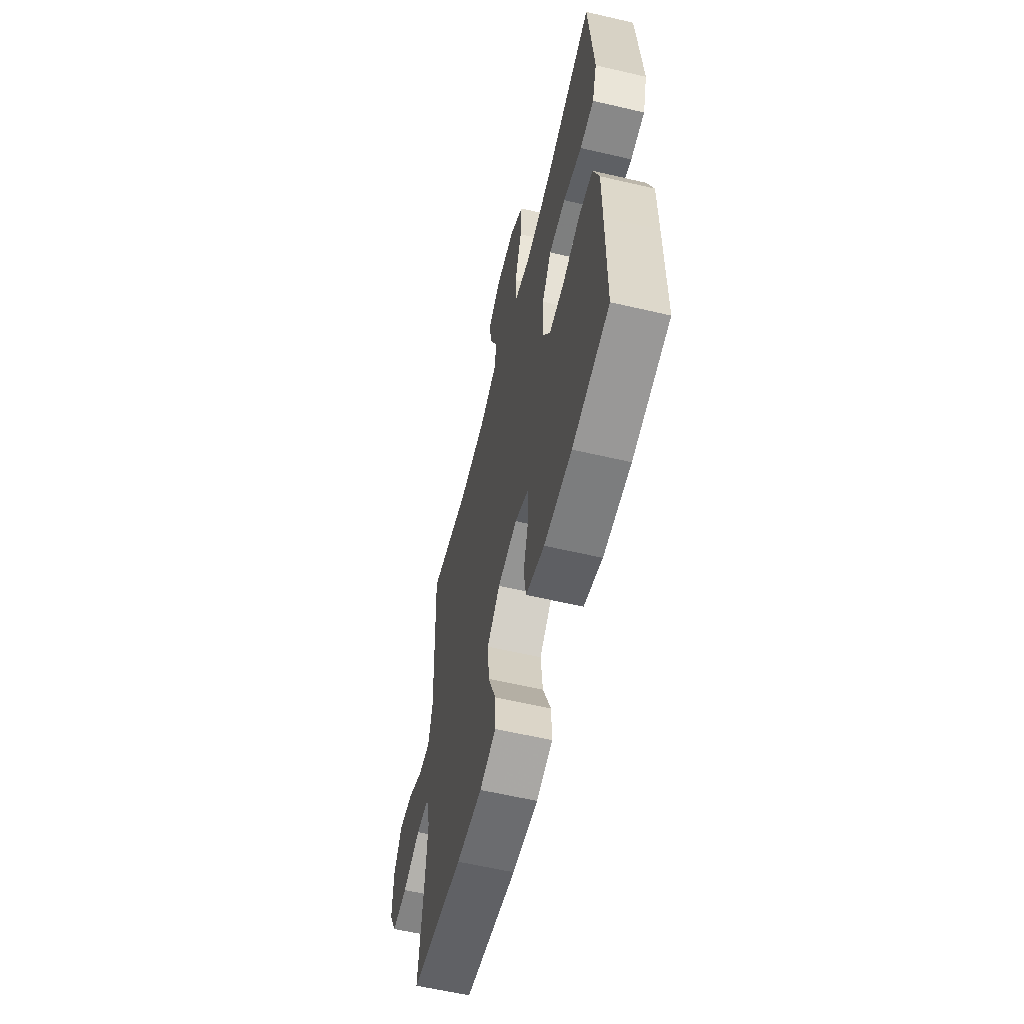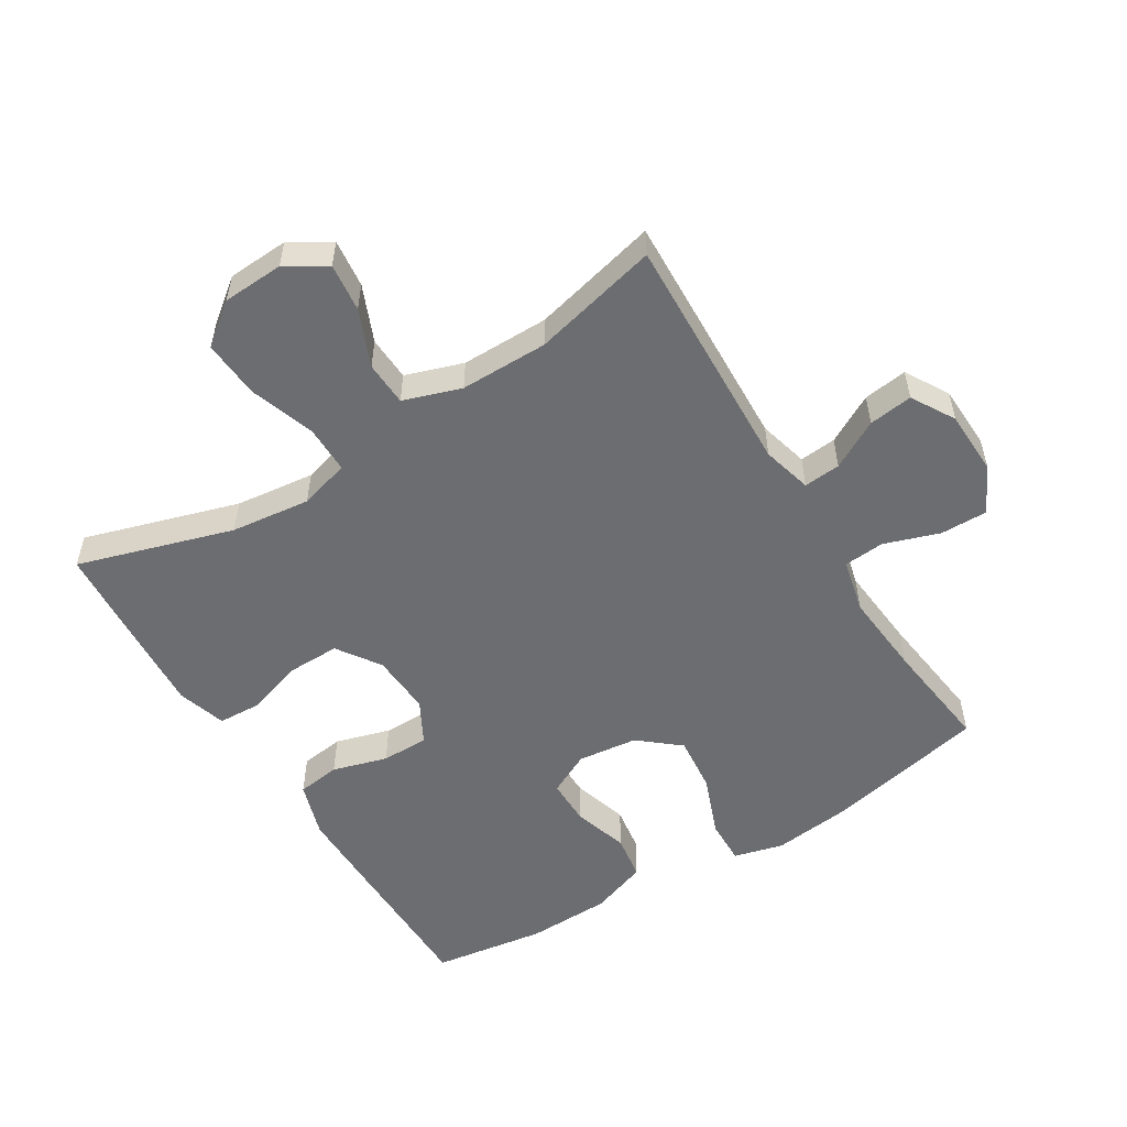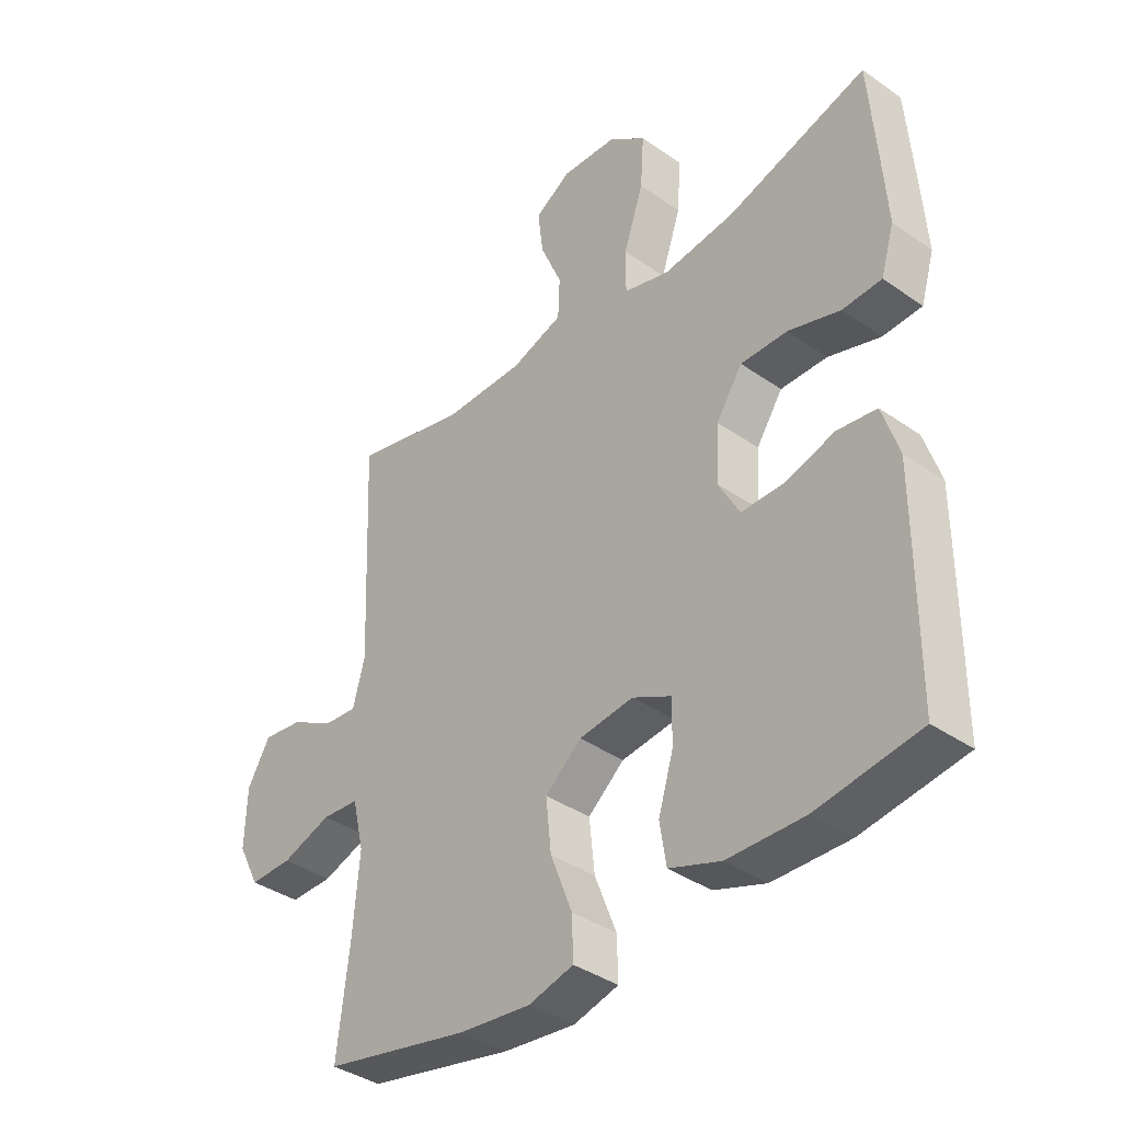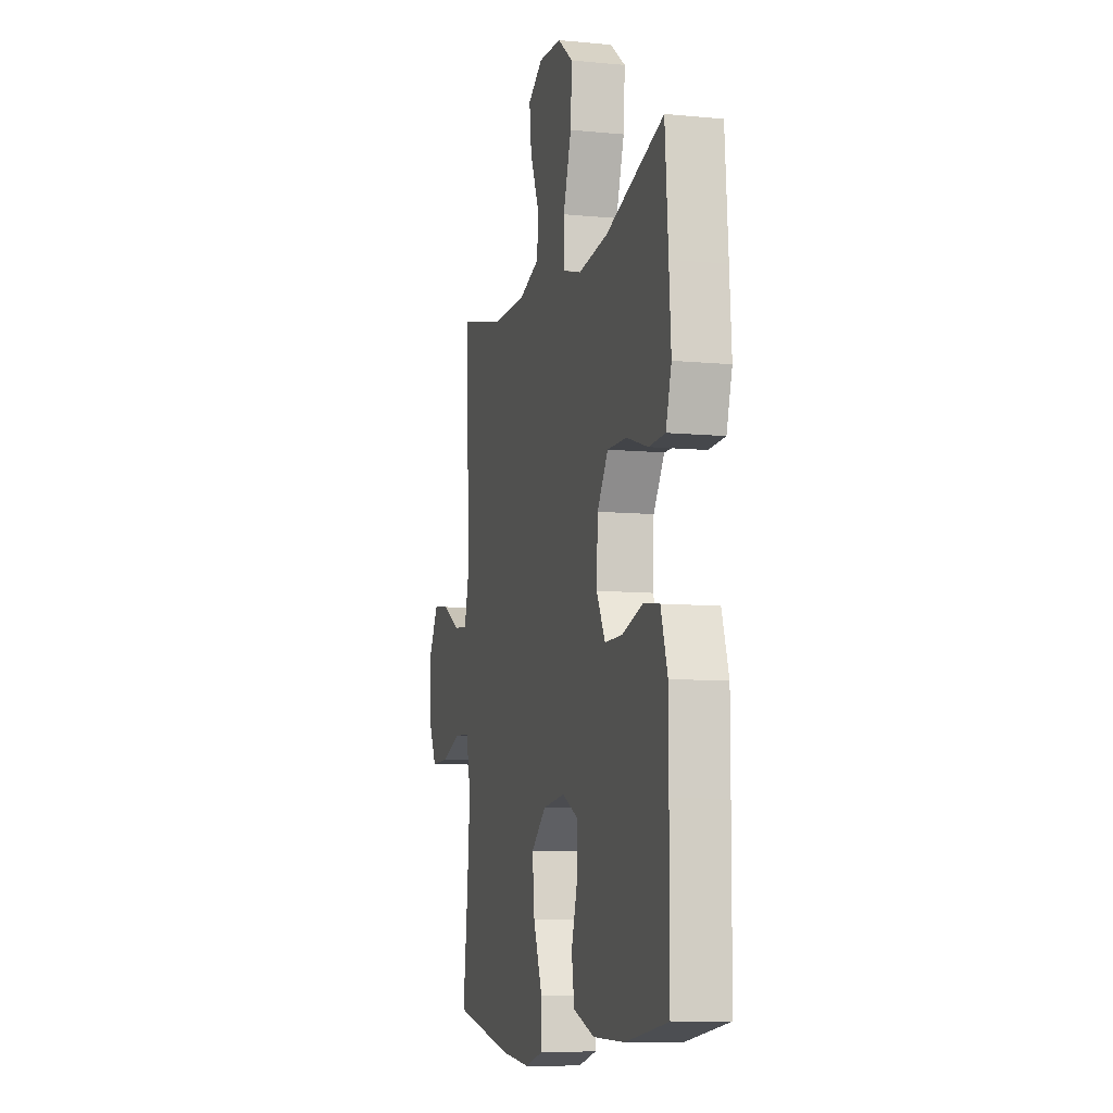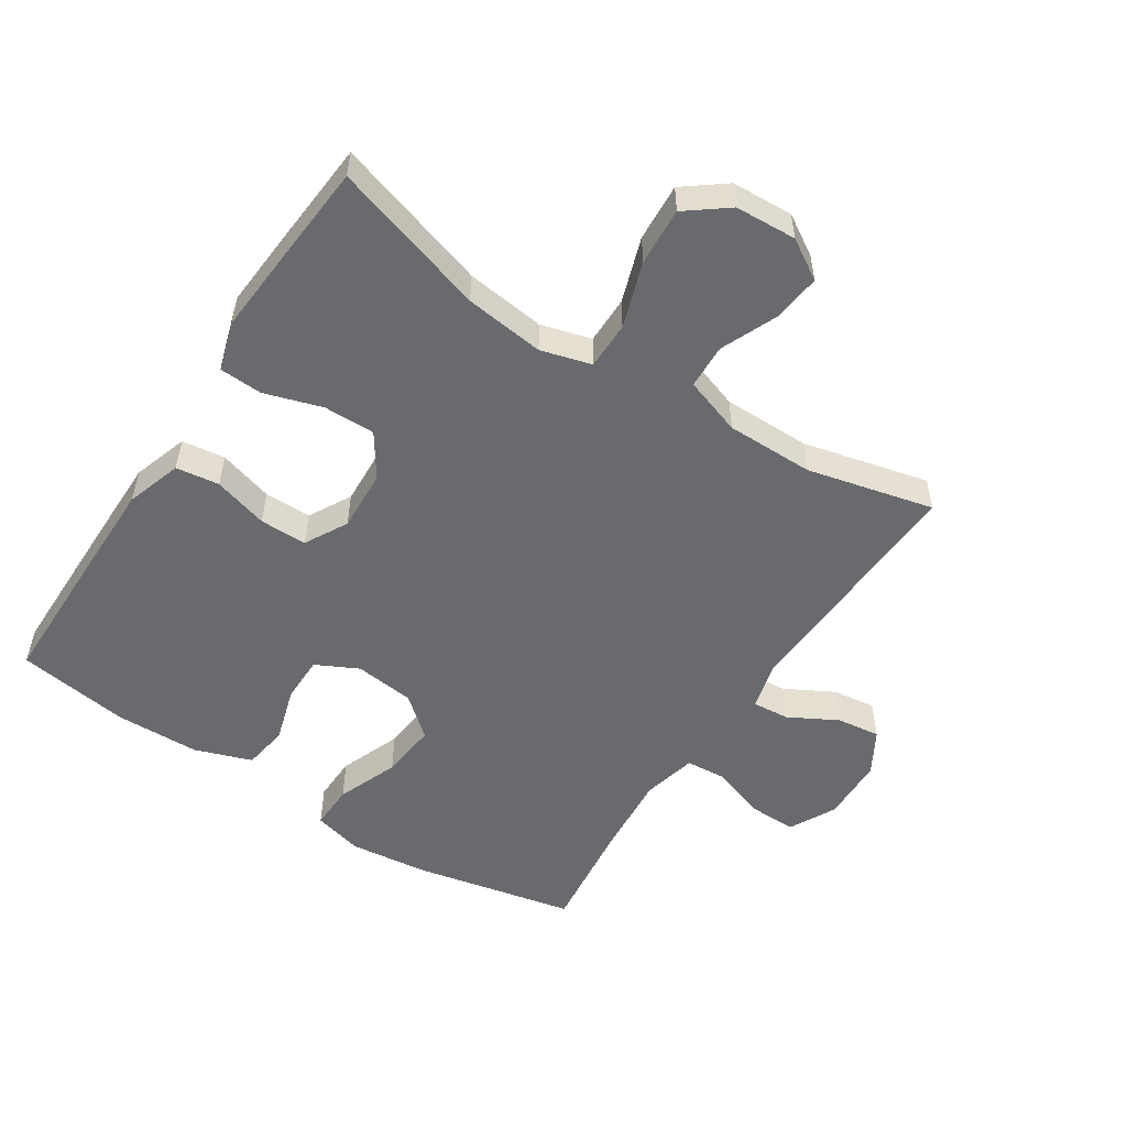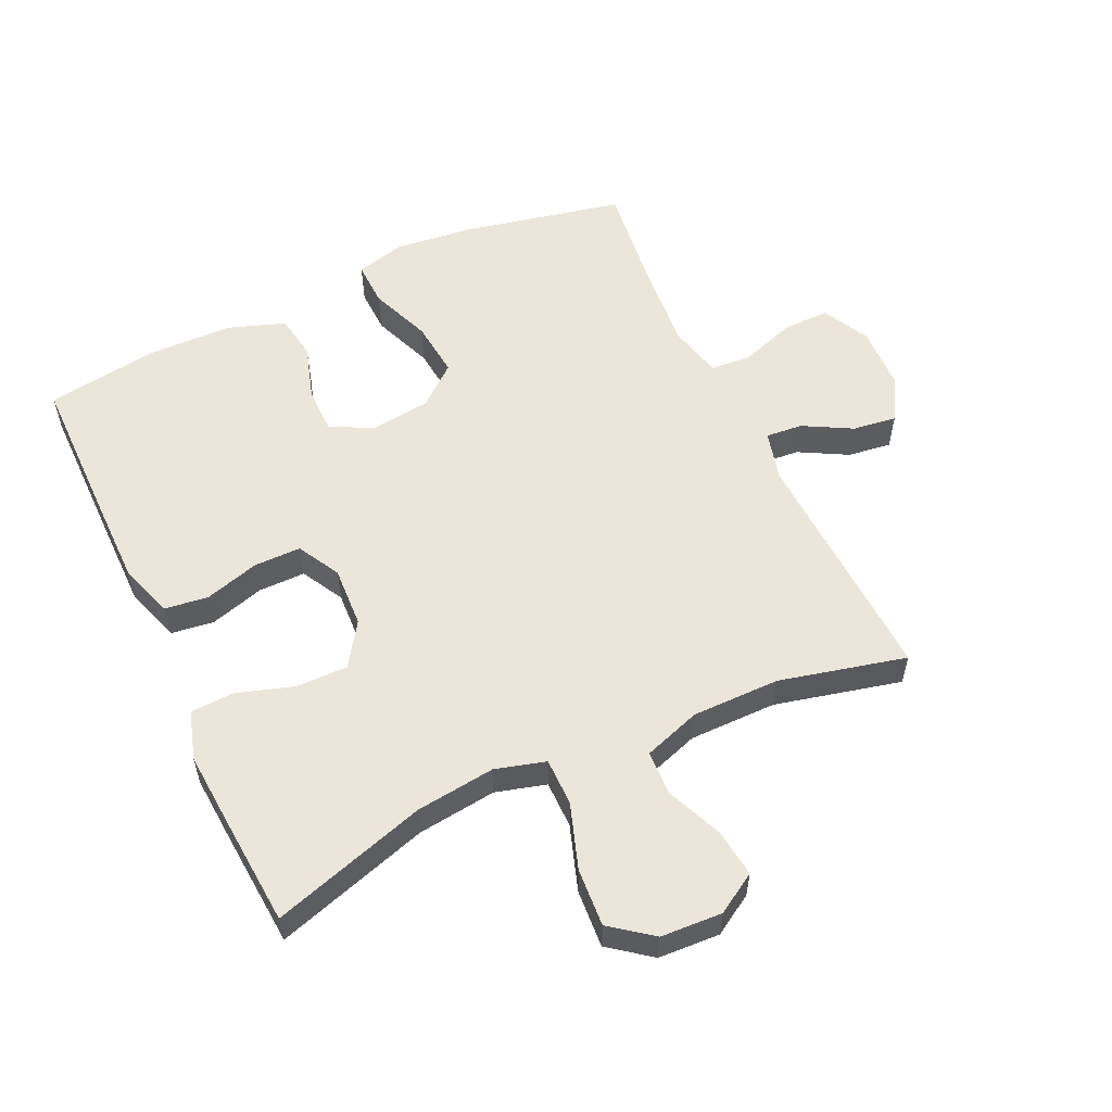
<metadata>
{"format":"obj","ext":"obj","renderer":"f3d","projection":"perspective","resolution":1024,"background":"white","views":[{"elev":-60.3,"azim":-103.4,"up":"+Z"},{"elev":-54.0,"azim":31.8,"up":"+Y"},{"elev":-38.2,"azim":-131.5,"up":"+Z"},{"elev":-8.8,"azim":-104.6,"up":"+Z"},{"elev":-53.1,"azim":-33.1,"up":"+Y"},{"elev":56.0,"azim":-25.0,"up":"+Y"}]}
</metadata>
<code>
v 0.5 0.07 0.5
v 0.484 0.07 0.124
v 0.504 0.07 0.047
v 0.561 0.07 0.052
v 0.636 0.07 0.093
v 0.704 0.07 0.102
v 0.743 0.07 0.035
v 0.746 0.07 -0.065
v 0.709 0.07 -0.137
v 0.636 0.07 -0.136
v 0.551 0.07 -0.107
v 0.488 0.07 -0.112
v 0.468 0.07 -0.196
v 0.479 0.07 -0.326
v 0.5 0.07 -0.5
v 0.251 0.07 -0.553
v 0.129 0.07 -0.567
v 0.052 0.07 -0.547
v 0.054 0.07 -0.477
v 0.091 0.07 -0.382
v 0.1 0.07 -0.294
v 0.038 0.07 -0.242
v -0.055 0.07 -0.231
v -0.121 0.07 -0.264
v -0.121 0.07 -0.336
v -0.095 0.07 -0.422
v -0.106 0.07 -0.492
v -0.194 0.07 -0.523
v -0.325 0.07 -0.526
v -0.5 0.07 -0.5
v -0.501 0.07 -0.263
v -0.501 0.07 -0.135
v -0.473 0.07 -0.049
v -0.406 0.07 -0.04
v -0.321 0.07 -0.065
v -0.248 0.07 -0.065
v -0.212 0.07 0.001
v -0.217 0.07 0.096
v -0.262 0.07 0.163
v -0.342 0.07 0.162
v -0.431 0.07 0.134
v -0.498 0.07 0.137
v -0.521 0.07 0.213
v -0.513 0.07 0.329
v -0.5 0.07 0.5
v -0.26 0.07 0.426
v -0.137 0.07 0.411
v -0.059 0.07 0.433
v -0.059 0.07 0.507
v -0.093 0.07 0.608
v -0.099 0.07 0.698
v -0.035 0.07 0.747
v 0.06 0.07 0.752
v 0.122 0.07 0.714
v 0.113 0.07 0.639
v 0.076 0.07 0.552
v 0.079 0.07 0.483
v 0.168 0.07 0.453
v 0.304 0.07 0.453
v 0.5 0 0.5
v 0.484 0 0.124
v 0.504 0 0.047
v 0.561 0 0.052
v 0.636 0 0.093
v 0.704 0 0.102
v 0.743 0 0.035
v 0.746 0 -0.065
v 0.709 0 -0.137
v 0.636 0 -0.136
v 0.551 0 -0.107
v 0.488 0 -0.112
v 0.468 0 -0.196
v 0.479 0 -0.326
v 0.5 0 -0.5
v 0.251 0 -0.553
v 0.129 0 -0.567
v 0.052 0 -0.547
v 0.054 0 -0.477
v 0.091 0 -0.382
v 0.1 0 -0.294
v 0.038 0 -0.242
v -0.055 0 -0.231
v -0.121 0 -0.264
v -0.121 0 -0.336
v -0.095 0 -0.422
v -0.106 0 -0.492
v -0.194 0 -0.523
v -0.325 0 -0.526
v -0.5 0 -0.5
v -0.501 0 -0.263
v -0.501 0 -0.135
v -0.473 0 -0.049
v -0.406 0 -0.04
v -0.321 0 -0.065
v -0.248 0 -0.065
v -0.212 0 0.001
v -0.217 0 0.096
v -0.262 0 0.163
v -0.342 0 0.162
v -0.431 0 0.134
v -0.498 0 0.137
v -0.521 0 0.213
v -0.513 0 0.329
v -0.5 0 0.5
v -0.26 0 0.426
v -0.137 0 0.411
v -0.059 0 0.433
v -0.059 0 0.507
v -0.093 0 0.608
v -0.099 0 0.698
v -0.035 0 0.747
v 0.06 0 0.752
v 0.122 0 0.714
v 0.113 0 0.639
v 0.076 0 0.552
v 0.079 0 0.483
v 0.168 0 0.453
v 0.304 0 0.453
f 53 54 55 56
f 53 56 57
f 52 53 57
f 49 50 51 52
f 48 49 52 57
f 43 44 45 46
f 43 46 47
f 40 41 42 43
f 39 40 43 47
f 38 39 47 48
f 32 33 34 35
f 32 35 36
f 31 32 36
f 30 31 36
f 29 30 36
f 28 29 36 37
f 25 26 27 28
f 24 25 28 37
f 17 18 19 20
f 17 20 21
f 14 15 16 17
f 13 14 17 21
f 12 13 21 22
f 8 9 10 11
f 8 11 12
f 7 8 12
f 4 5 6 7
f 3 4 7 12
f 2 3 12 22
f 59 1 2 22
f 38 48 57 58
f 23 24 37 38
f 38 58 59
f 22 23 38 59
f 115 114 113 112
f 116 115 112
f 116 112 111
f 111 110 109 108
f 116 111 108 107
f 105 104 103 102
f 106 105 102
f 102 101 100 99
f 106 102 99 98
f 107 106 98 97
f 94 93 92 91
f 95 94 91
f 95 91 90
f 95 90 89
f 95 89 88
f 96 95 88 87
f 87 86 85 84
f 96 87 84 83
f 79 78 77 76
f 80 79 76
f 76 75 74 73
f 80 76 73 72
f 81 80 72 71
f 70 69 68 67
f 71 70 67
f 71 67 66
f 66 65 64 63
f 71 66 63 62
f 81 71 62 61
f 81 61 60 118
f 117 116 107 97
f 97 96 83 82
f 118 117 97
f 118 97 82 81
f 1 60 61 2
f 2 61 62 3
f 3 62 63 4
f 4 63 64 5
f 5 64 65 6
f 6 65 66 7
f 7 66 67 8
f 8 67 68 9
f 9 68 69 10
f 10 69 70 11
f 11 70 71 12
f 12 71 72 13
f 13 72 73 14
f 14 73 74 15
f 15 74 75 16
f 16 75 76 17
f 17 76 77 18
f 18 77 78 19
f 19 78 79 20
f 20 79 80 21
f 21 80 81 22
f 22 81 82 23
f 23 82 83 24
f 24 83 84 25
f 25 84 85 26
f 26 85 86 27
f 27 86 87 28
f 28 87 88 29
f 29 88 89 30
f 30 89 90 31
f 31 90 91 32
f 32 91 92 33
f 33 92 93 34
f 34 93 94 35
f 35 94 95 36
f 36 95 96 37
f 37 96 97 38
f 38 97 98 39
f 39 98 99 40
f 40 99 100 41
f 41 100 101 42
f 42 101 102 43
f 43 102 103 44
f 44 103 104 45
f 45 104 105 46
f 46 105 106 47
f 47 106 107 48
f 48 107 108 49
f 49 108 109 50
f 50 109 110 51
f 51 110 111 52
f 52 111 112 53
f 53 112 113 54
f 54 113 114 55
f 55 114 115 56
f 56 115 116 57
f 57 116 117 58
f 58 117 118 59
f 59 118 60 1

</code>
